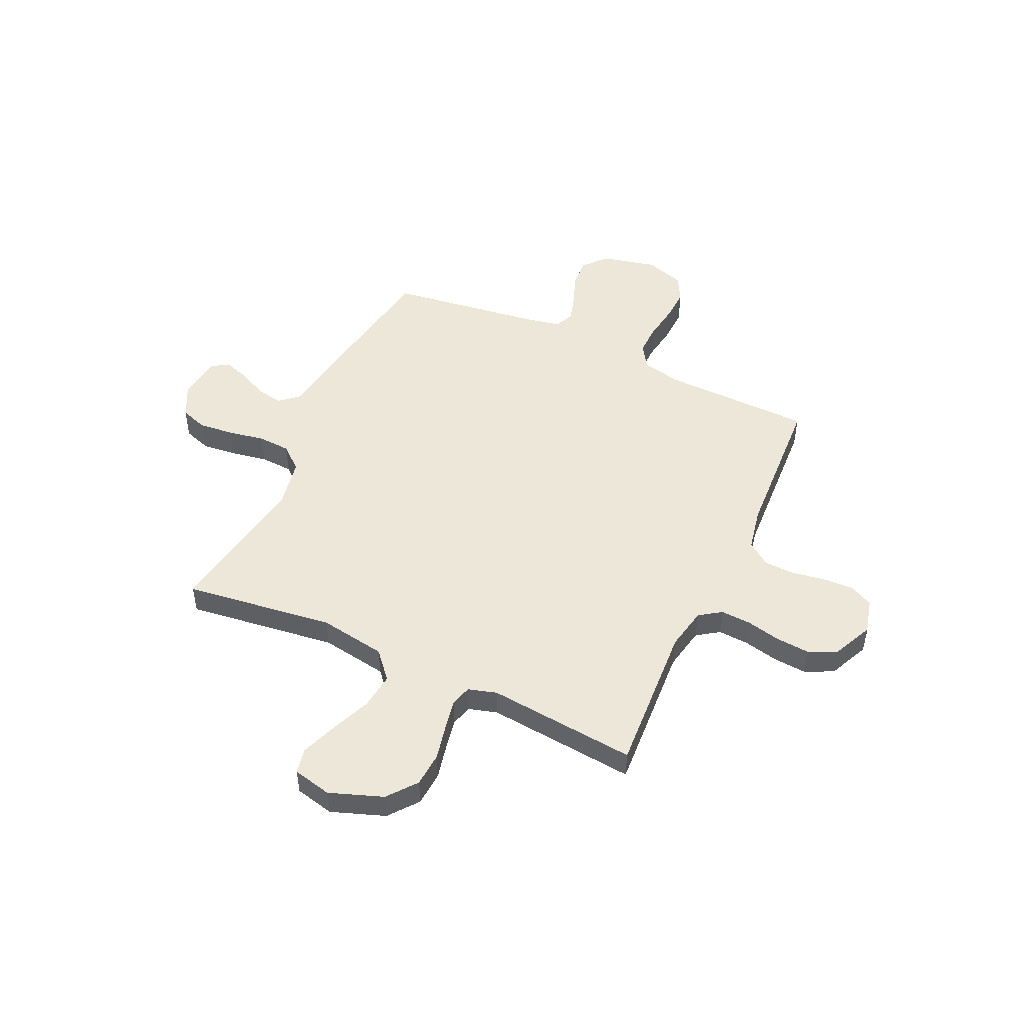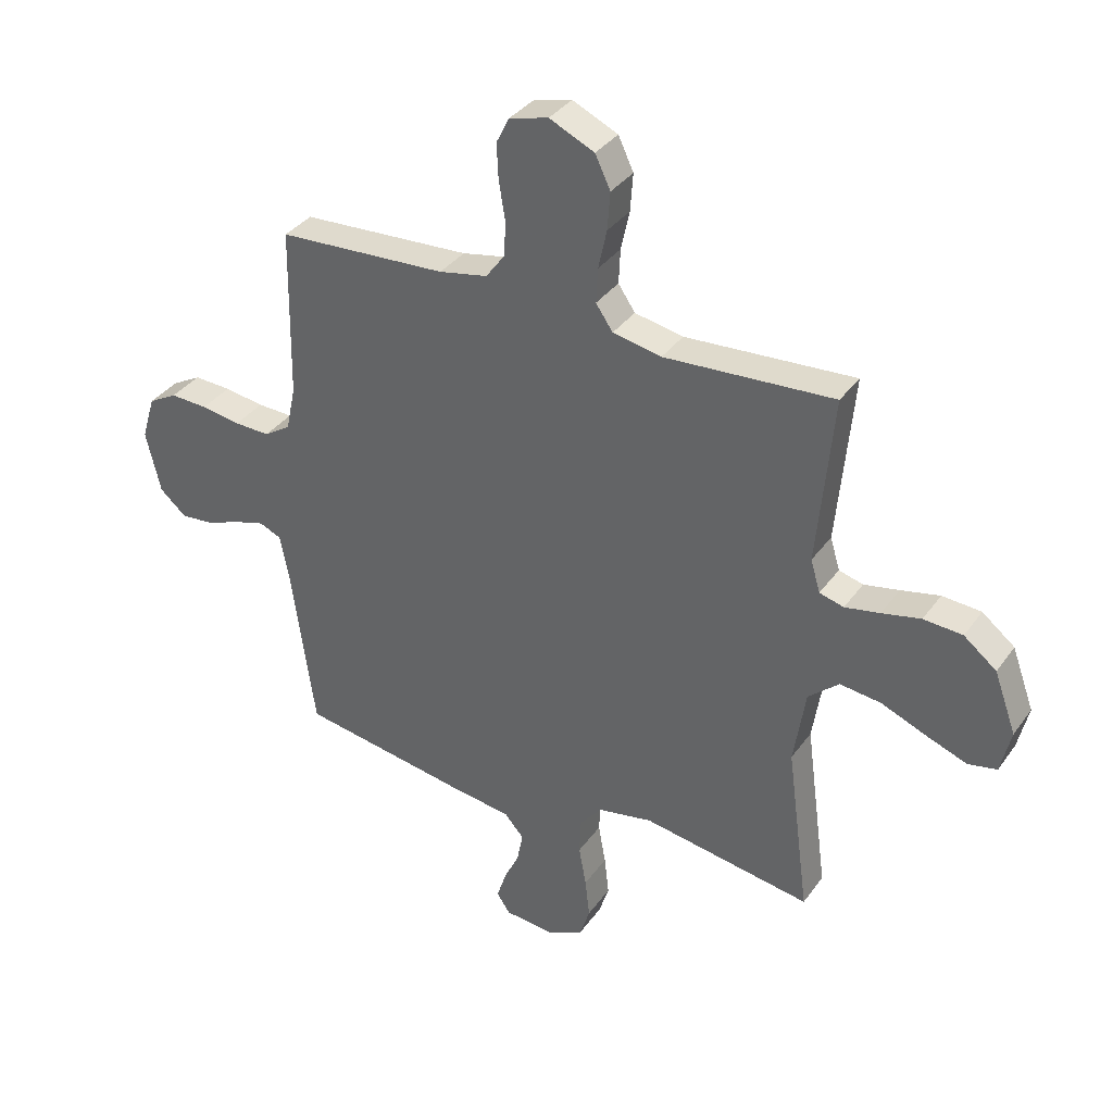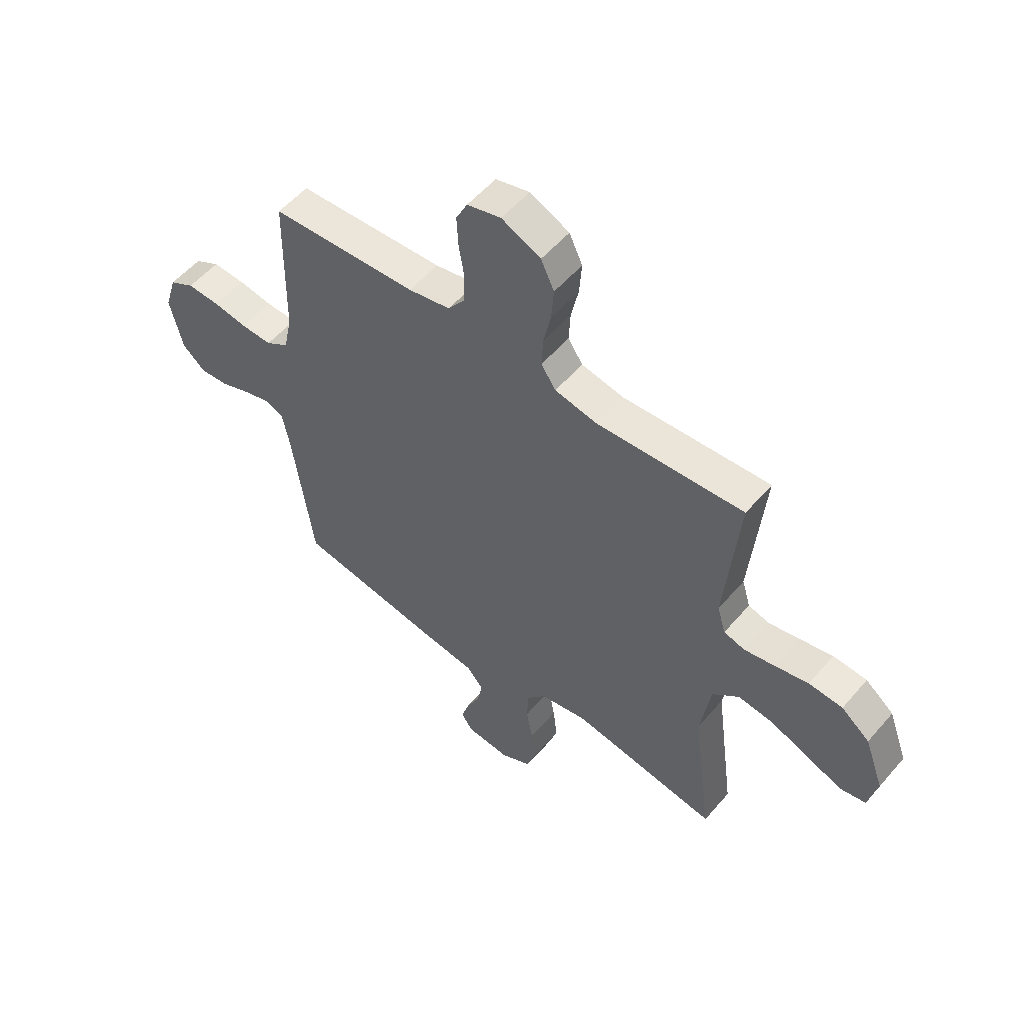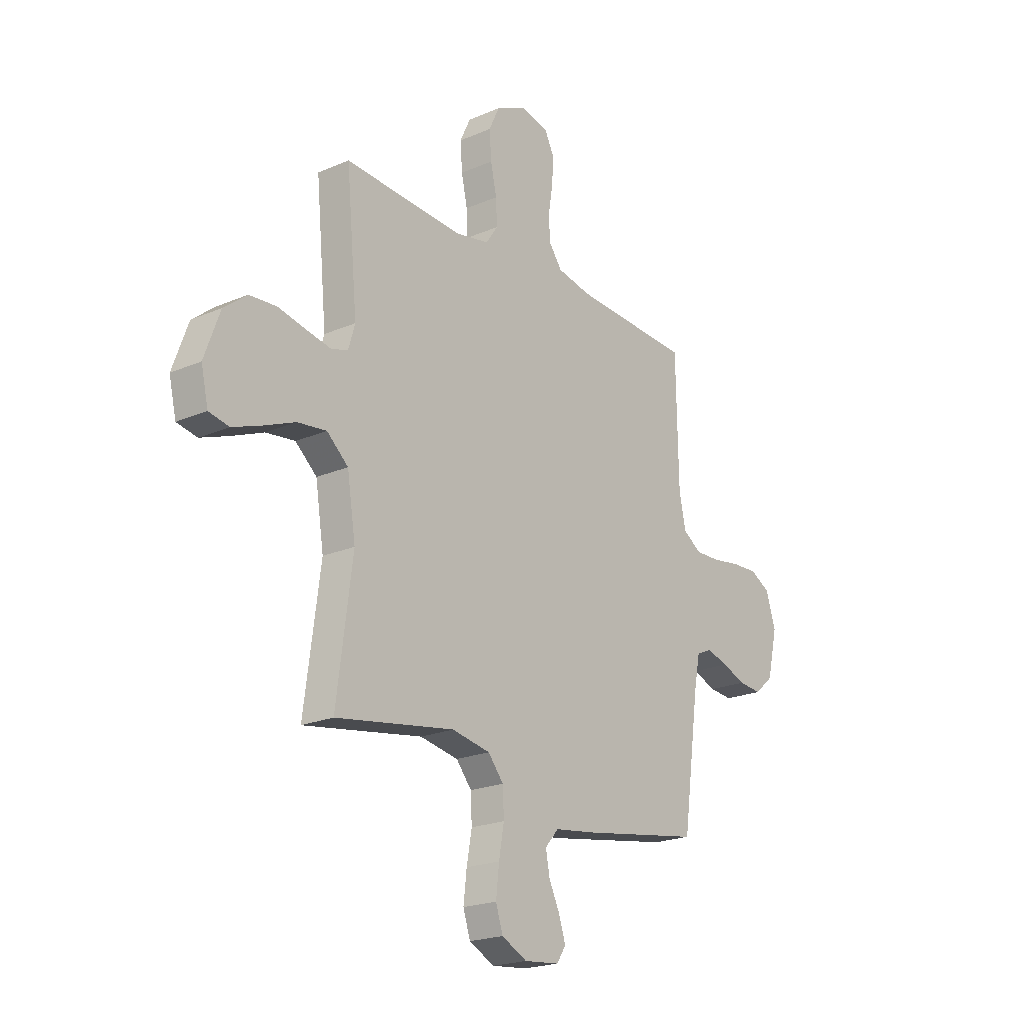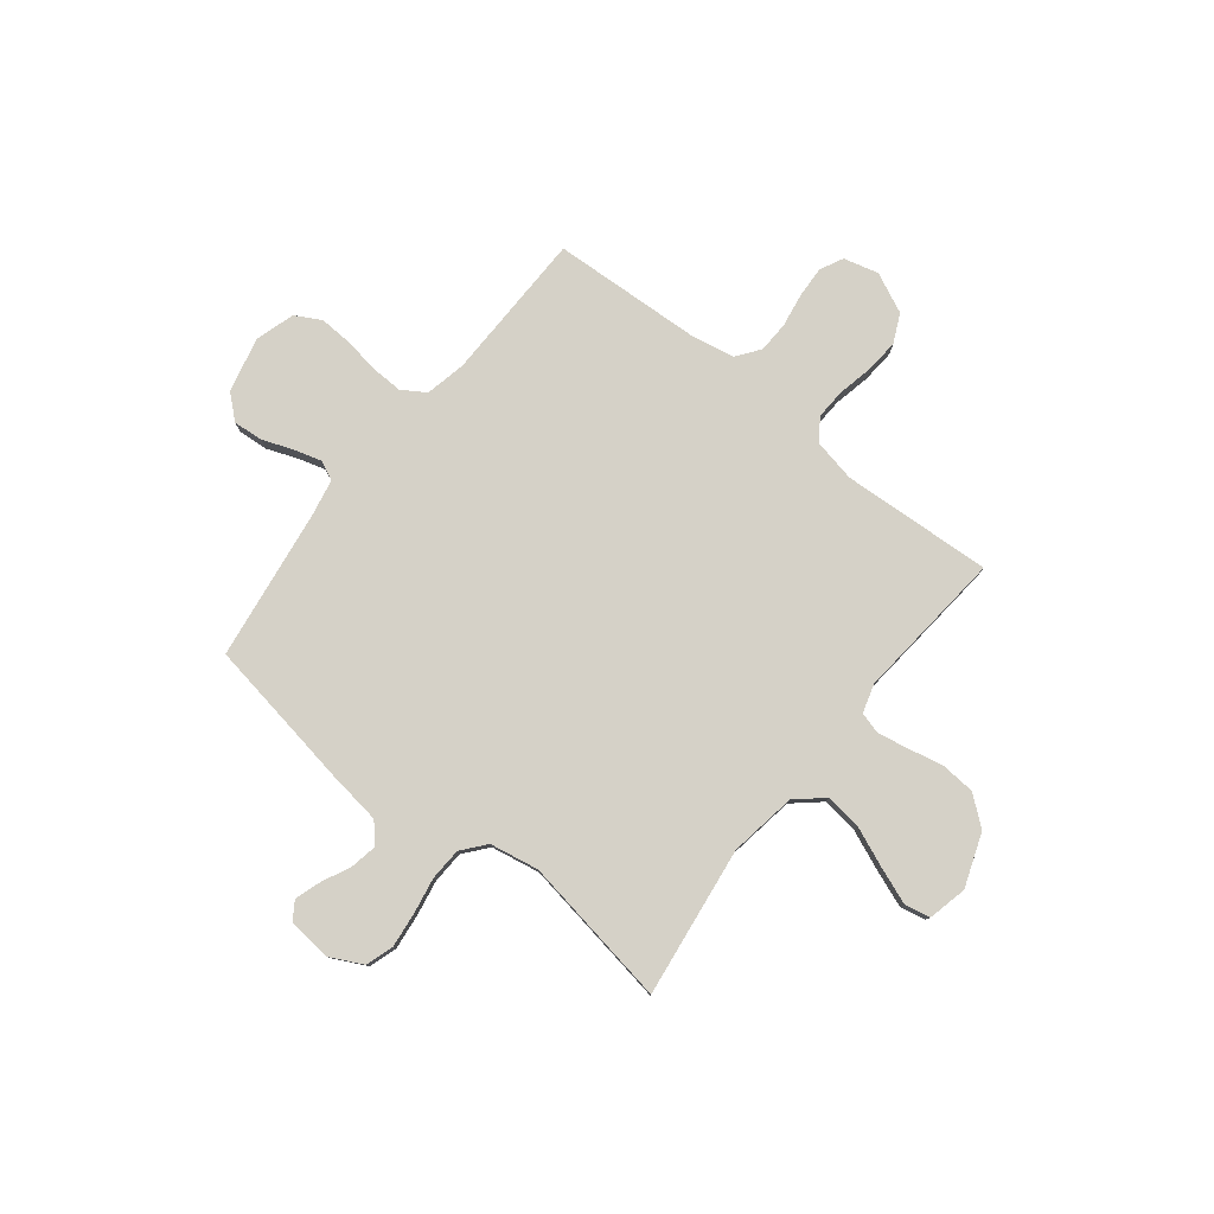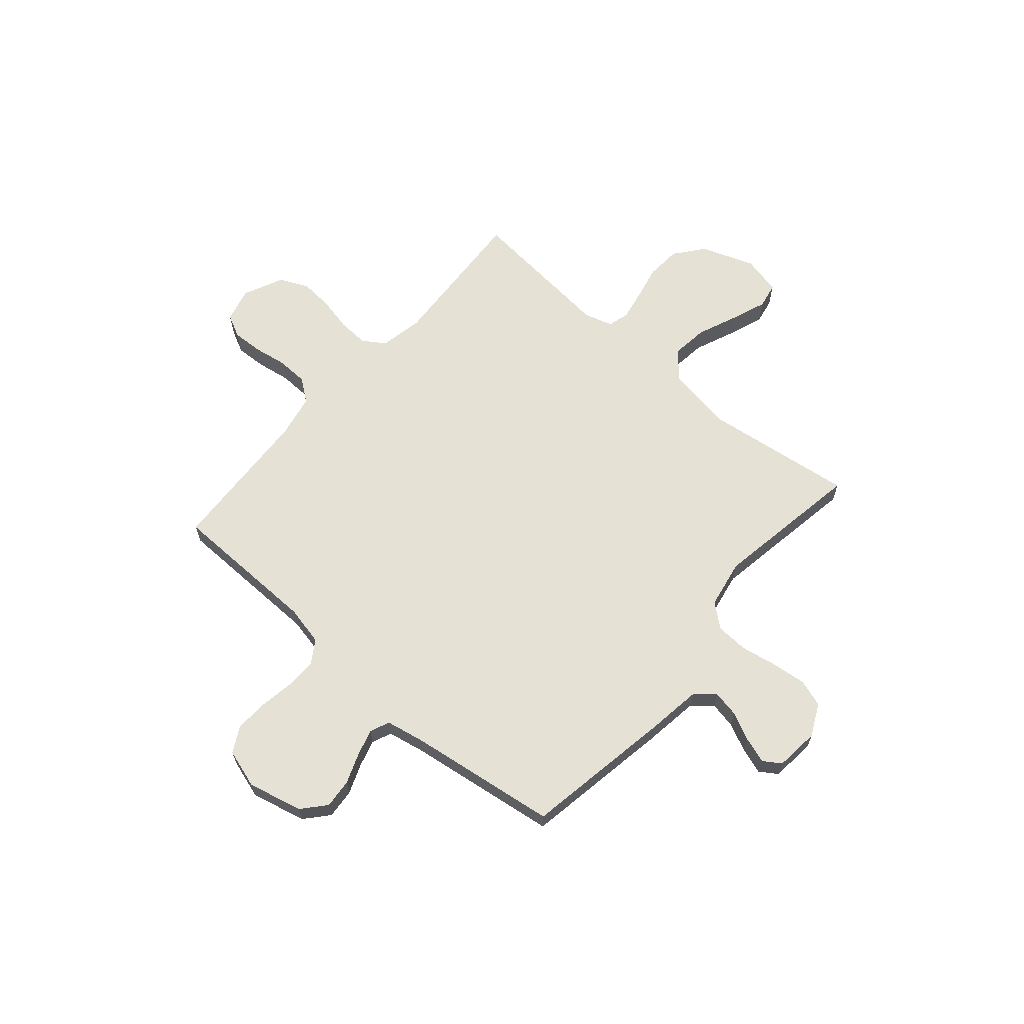
<metadata>
{"format":"obj","ext":"obj","renderer":"f3d","projection":"perspective","resolution":1024,"background":"white","views":[{"elev":49.6,"azim":-65.1,"up":"+Y"},{"elev":35.3,"azim":-149.4,"up":"+Z"},{"elev":54.4,"azim":-140.3,"up":"+Z"},{"elev":-21.1,"azim":-52.3,"up":"+Z"},{"elev":79.4,"azim":-141.6,"up":"+Y"},{"elev":64.6,"azim":130.9,"up":"+Y"}]}
</metadata>
<code>
v -0.5 0.07 -0.5
v -0.46 0.07 -0.2
v -0.481 0.07 -0.066
v -0.535 0.07 -0.019
v -0.608 0.07 -0.028
v -0.688 0.07 -0.061
v -0.76 0.07 -0.088
v -0.811 0.07 -0.078
v -0.829 0.07 0
v -0.79 0.07 0.107
v -0.732 0.07 0.153
v -0.663 0.07 0.158
v -0.594 0.07 0.143
v -0.532 0.07 0.131
v -0.489 0.07 0.143
v -0.472 0.07 0.2
v -0.5 0.07 0.5
v -0.2 0.07 0.482
v -0.114 0.07 0.499
v -0.084 0.07 0.543
v -0.087 0.07 0.604
v -0.102 0.07 0.673
v -0.107 0.07 0.74
v -0.08 0.07 0.797
v 0 0.07 0.834
v 0.069 0.07 0.816
v 0.092 0.07 0.77
v 0.089 0.07 0.708
v 0.078 0.07 0.641
v 0.08 0.07 0.579
v 0.114 0.07 0.533
v 0.2 0.07 0.516
v 0.5 0.07 0.5
v 0.505 0.07 0.2
v 0.522 0.07 0.12
v 0.569 0.07 0.09
v 0.632 0.07 0.092
v 0.702 0.07 0.103
v 0.768 0.07 0.106
v 0.819 0.07 0.078
v 0.843 0.07 0
v 0.817 0.07 -0.11
v 0.77 0.07 -0.151
v 0.711 0.07 -0.146
v 0.651 0.07 -0.123
v 0.596 0.07 -0.107
v 0.557 0.07 -0.124
v 0.542 0.07 -0.2
v 0.5 0.07 -0.5
v 0.2 0.07 -0.55
v 0.092 0.07 -0.565
v 0.058 0.07 -0.604
v 0.068 0.07 -0.657
v 0.095 0.07 -0.714
v 0.112 0.07 -0.766
v 0.089 0.07 -0.801
v 0 0.07 -0.81
v -0.064 0.07 -0.778
v -0.082 0.07 -0.723
v -0.074 0.07 -0.653
v -0.061 0.07 -0.581
v -0.064 0.07 -0.516
v -0.103 0.07 -0.469
v -0.2 0.07 -0.451
v -0.5 0 -0.5
v -0.46 0 -0.2
v -0.481 0 -0.066
v -0.535 0 -0.019
v -0.608 0 -0.028
v -0.688 0 -0.061
v -0.76 0 -0.088
v -0.811 0 -0.078
v -0.829 0 0
v -0.79 0 0.107
v -0.732 0 0.153
v -0.663 0 0.158
v -0.594 0 0.143
v -0.532 0 0.131
v -0.489 0 0.143
v -0.472 0 0.2
v -0.5 0 0.5
v -0.2 0 0.482
v -0.114 0 0.499
v -0.084 0 0.543
v -0.087 0 0.604
v -0.102 0 0.673
v -0.107 0 0.74
v -0.08 0 0.797
v 0 0 0.834
v 0.069 0 0.816
v 0.092 0 0.77
v 0.089 0 0.708
v 0.078 0 0.641
v 0.08 0 0.579
v 0.114 0 0.533
v 0.2 0 0.516
v 0.5 0 0.5
v 0.505 0 0.2
v 0.522 0 0.12
v 0.569 0 0.09
v 0.632 0 0.092
v 0.702 0 0.103
v 0.768 0 0.106
v 0.819 0 0.078
v 0.843 0 0
v 0.817 0 -0.11
v 0.77 0 -0.151
v 0.711 0 -0.146
v 0.651 0 -0.123
v 0.596 0 -0.107
v 0.557 0 -0.124
v 0.542 0 -0.2
v 0.5 0 -0.5
v 0.2 0 -0.55
v 0.092 0 -0.565
v 0.058 0 -0.604
v 0.068 0 -0.657
v 0.095 0 -0.714
v 0.112 0 -0.766
v 0.089 0 -0.801
v 0 0 -0.81
v -0.064 0 -0.778
v -0.082 0 -0.723
v -0.074 0 -0.653
v -0.061 0 -0.581
v -0.064 0 -0.516
v -0.103 0 -0.469
v -0.2 0 -0.451
f 58 59 60 61
f 56 57 58 61
f 56 61 62
f 53 54 55 56
f 52 53 56 62
f 51 52 62 63
f 48 49 50 51
f 47 48 51 63
f 42 43 44 45
f 42 45 46
f 41 42 46
f 40 41 46
f 37 38 39 40
f 36 37 40 46
f 35 36 46 47
f 32 33 34
f 31 32 34 35
f 26 27 28 29
f 26 29 30
f 25 26 30
f 24 25 30
f 21 22 23 24
f 20 21 24 30
f 19 20 30 31
f 16 17 18
f 15 16 18 19
f 10 11 12 13
f 10 13 14
f 9 10 14
f 8 9 14 15
f 5 6 7 8
f 64 1 2
f 64 2 3
f 63 64 3
f 47 63 3
f 35 47 3 4
f 15 19 31 35
f 15 35 4 5
f 5 8 15
f 125 124 123 122
f 125 122 121 120
f 126 125 120
f 120 119 118 117
f 126 120 117 116
f 127 126 116 115
f 115 114 113 112
f 127 115 112 111
f 109 108 107 106
f 110 109 106
f 110 106 105
f 110 105 104
f 104 103 102 101
f 110 104 101 100
f 111 110 100 99
f 98 97 96
f 99 98 96 95
f 93 92 91 90
f 94 93 90
f 94 90 89
f 94 89 88
f 88 87 86 85
f 94 88 85 84
f 95 94 84 83
f 82 81 80
f 83 82 80 79
f 77 76 75 74
f 78 77 74
f 78 74 73
f 79 78 73 72
f 72 71 70 69
f 66 65 128
f 67 66 128
f 67 128 127
f 67 127 111
f 68 67 111 99
f 99 95 83 79
f 69 68 99 79
f 79 72 69
f 1 65 66 2
f 2 66 67 3
f 3 67 68 4
f 4 68 69 5
f 5 69 70 6
f 6 70 71 7
f 7 71 72 8
f 8 72 73 9
f 9 73 74 10
f 10 74 75 11
f 11 75 76 12
f 12 76 77 13
f 13 77 78 14
f 14 78 79 15
f 15 79 80 16
f 16 80 81 17
f 17 81 82 18
f 18 82 83 19
f 19 83 84 20
f 20 84 85 21
f 21 85 86 22
f 22 86 87 23
f 23 87 88 24
f 24 88 89 25
f 25 89 90 26
f 26 90 91 27
f 27 91 92 28
f 28 92 93 29
f 29 93 94 30
f 30 94 95 31
f 31 95 96 32
f 32 96 97 33
f 33 97 98 34
f 34 98 99 35
f 35 99 100 36
f 36 100 101 37
f 37 101 102 38
f 38 102 103 39
f 39 103 104 40
f 40 104 105 41
f 41 105 106 42
f 42 106 107 43
f 43 107 108 44
f 44 108 109 45
f 45 109 110 46
f 46 110 111 47
f 47 111 112 48
f 48 112 113 49
f 49 113 114 50
f 50 114 115 51
f 51 115 116 52
f 52 116 117 53
f 53 117 118 54
f 54 118 119 55
f 55 119 120 56
f 56 120 121 57
f 57 121 122 58
f 58 122 123 59
f 59 123 124 60
f 60 124 125 61
f 61 125 126 62
f 62 126 127 63
f 63 127 128 64
f 64 128 65 1

</code>
